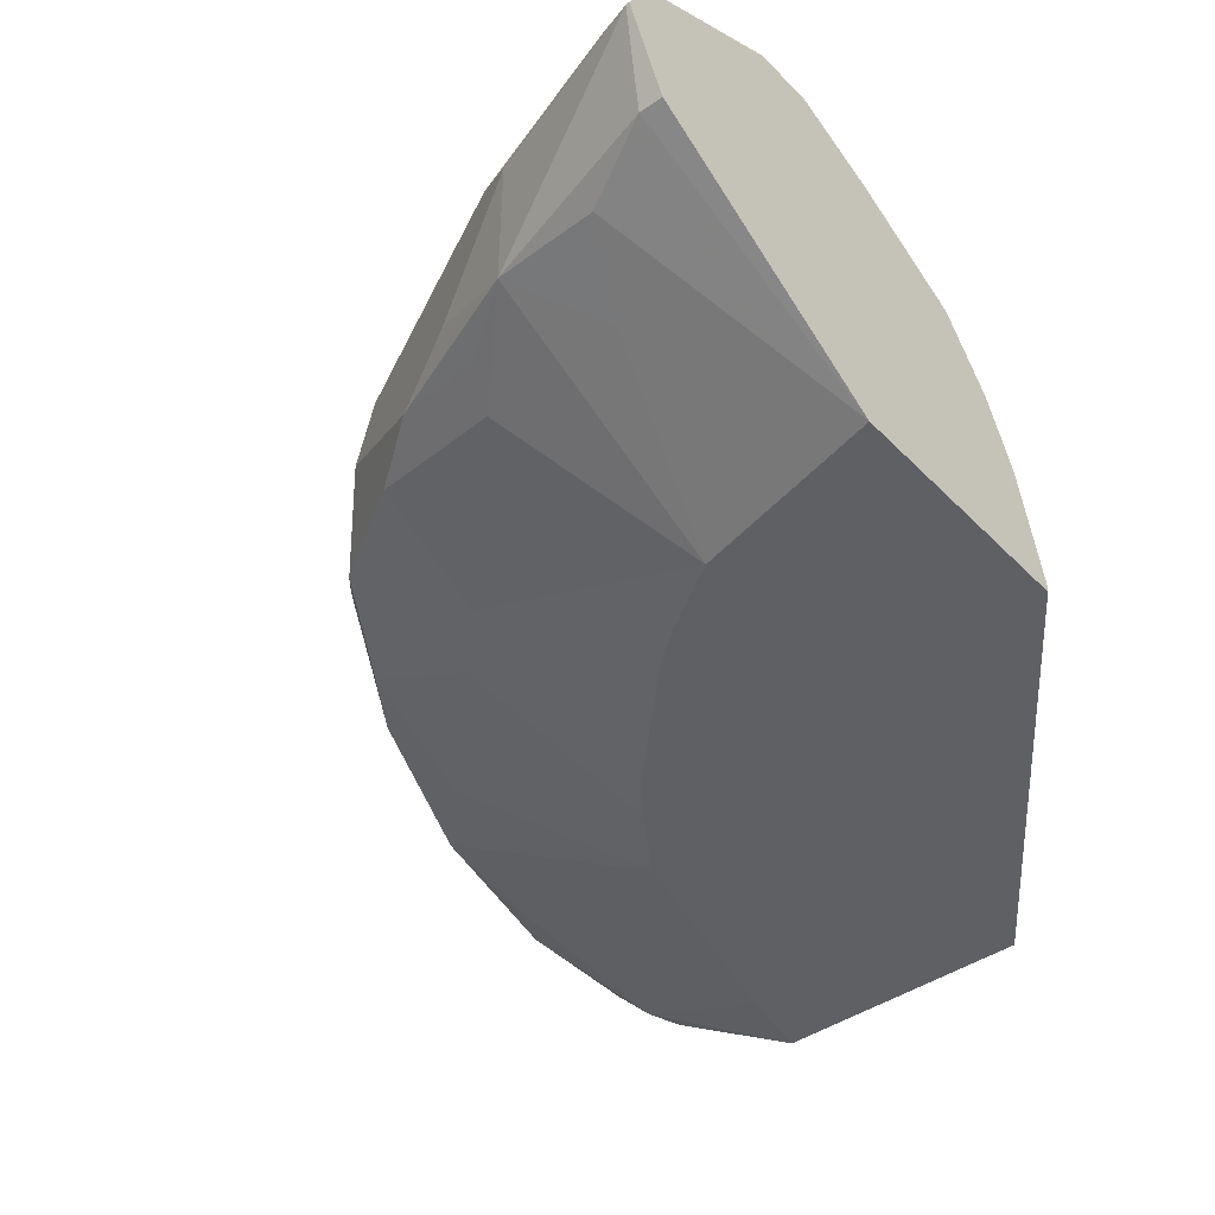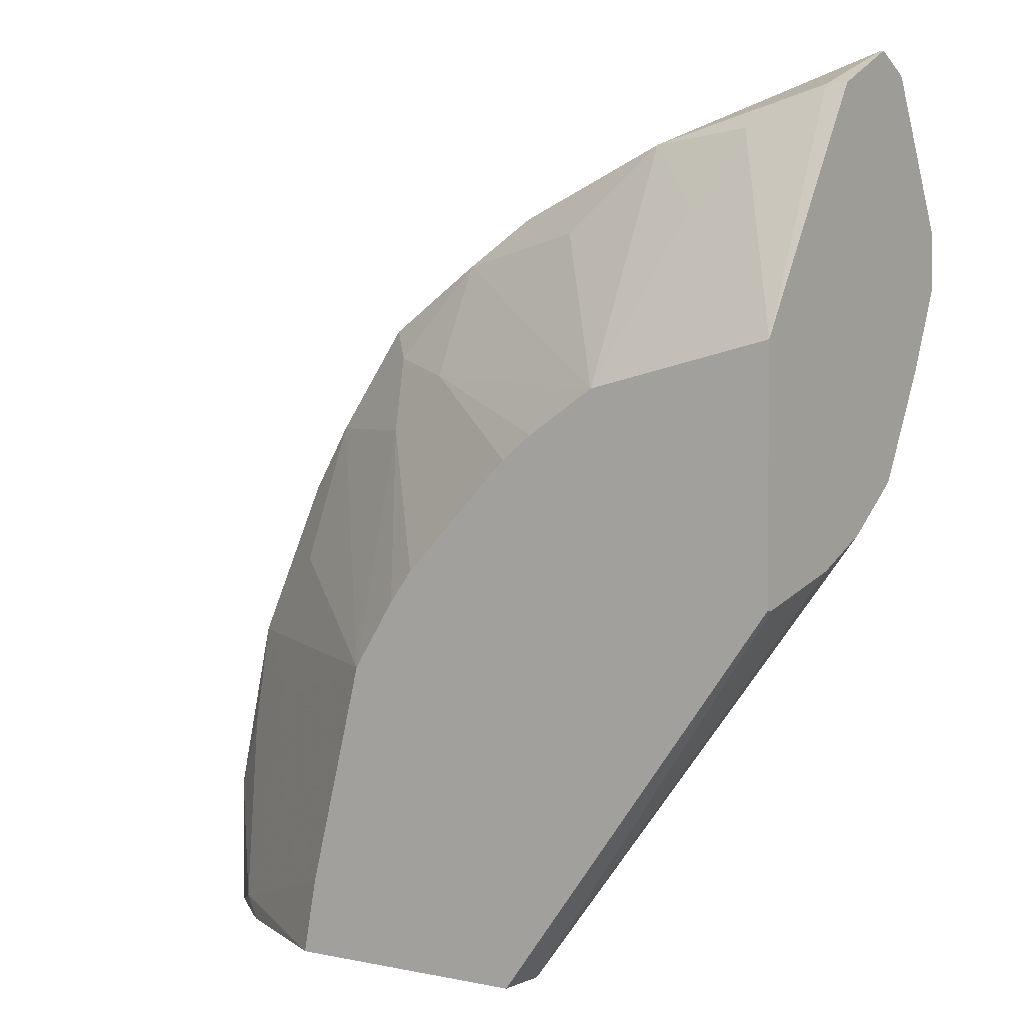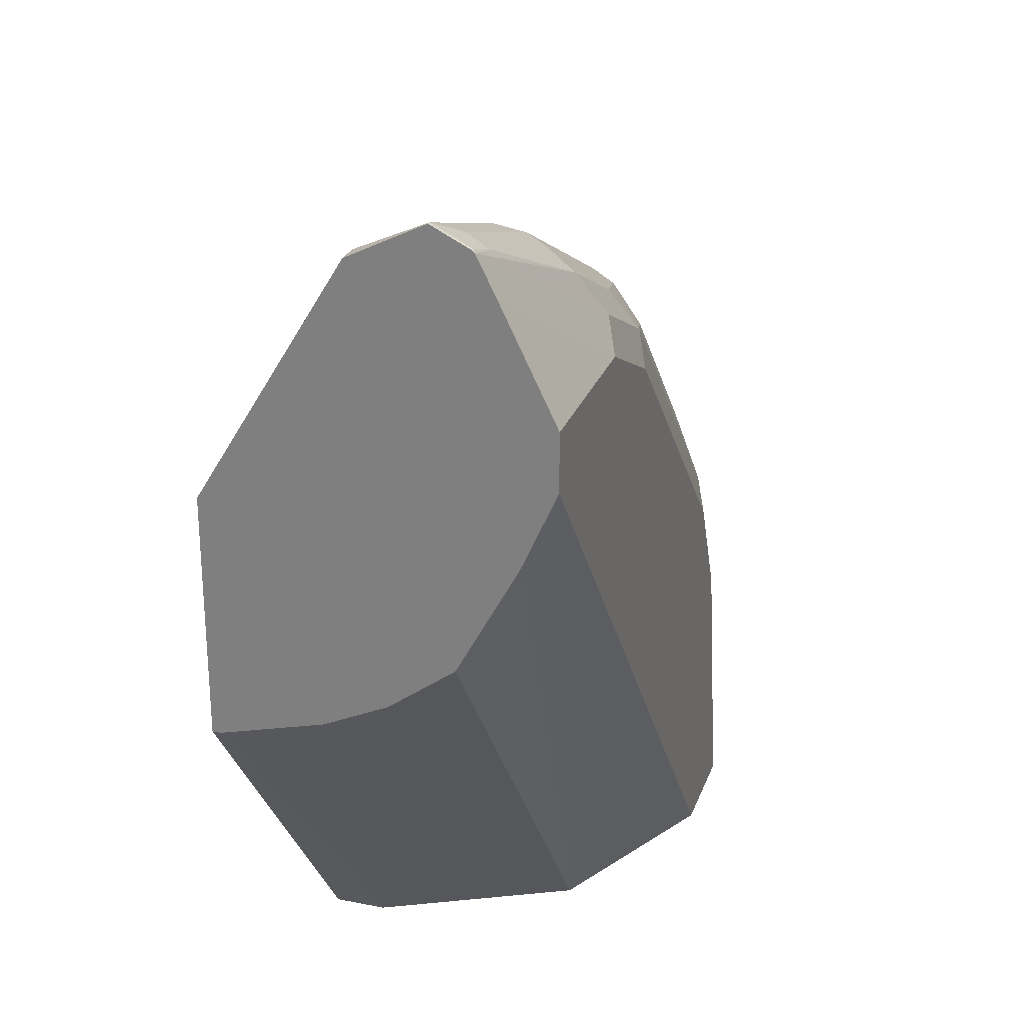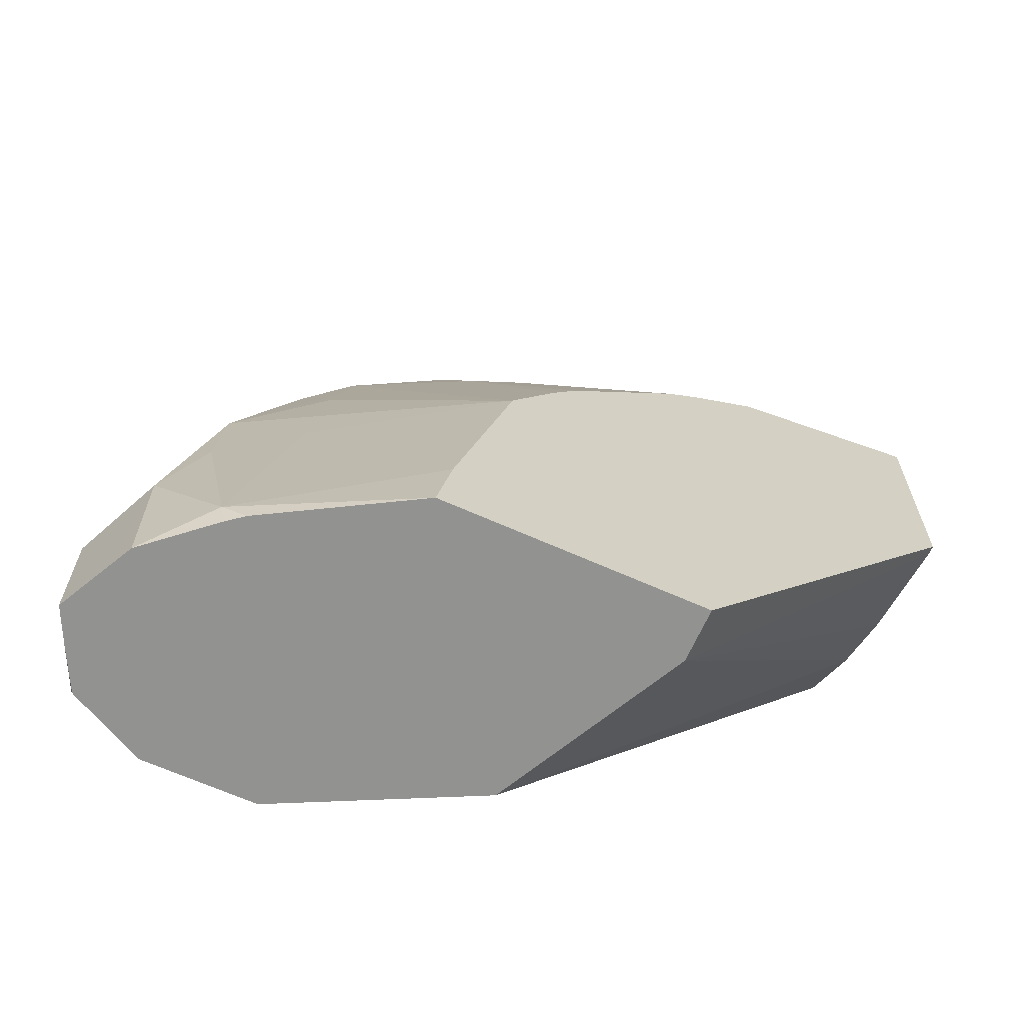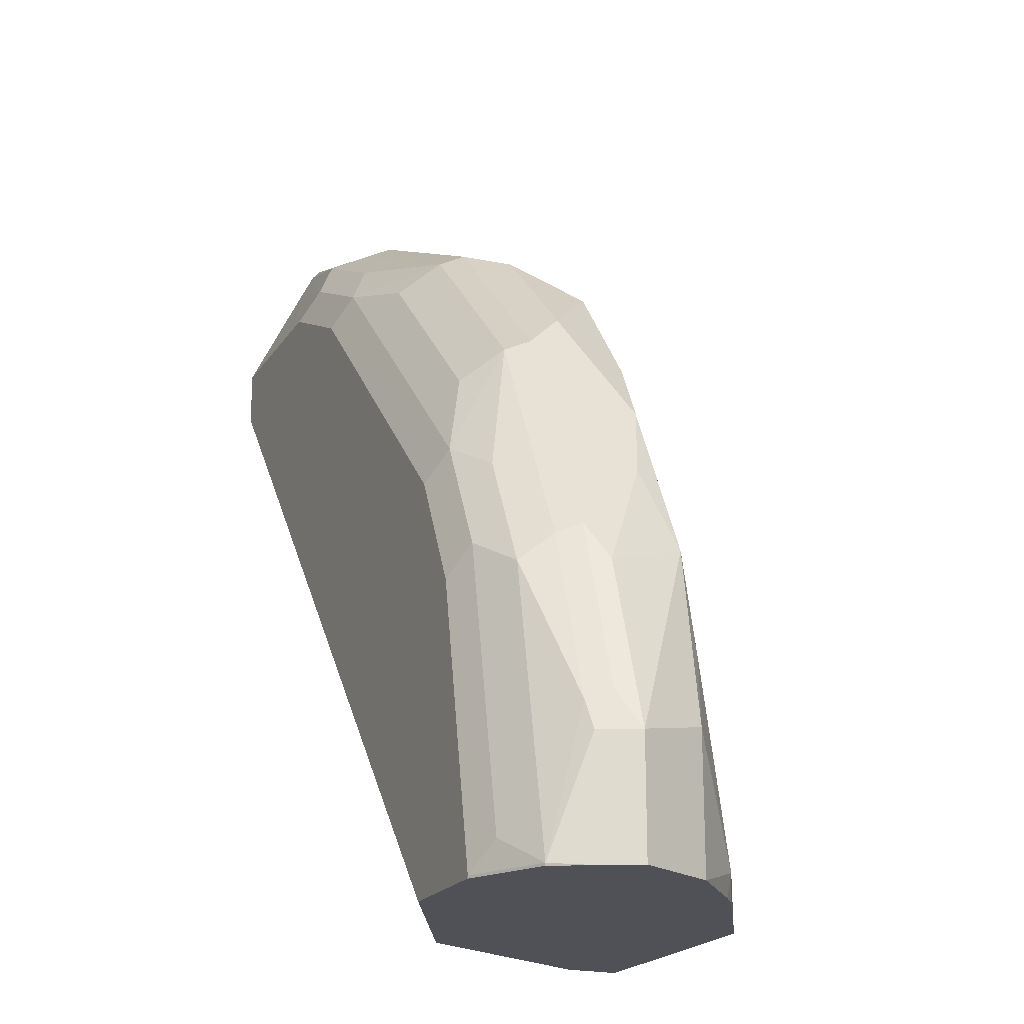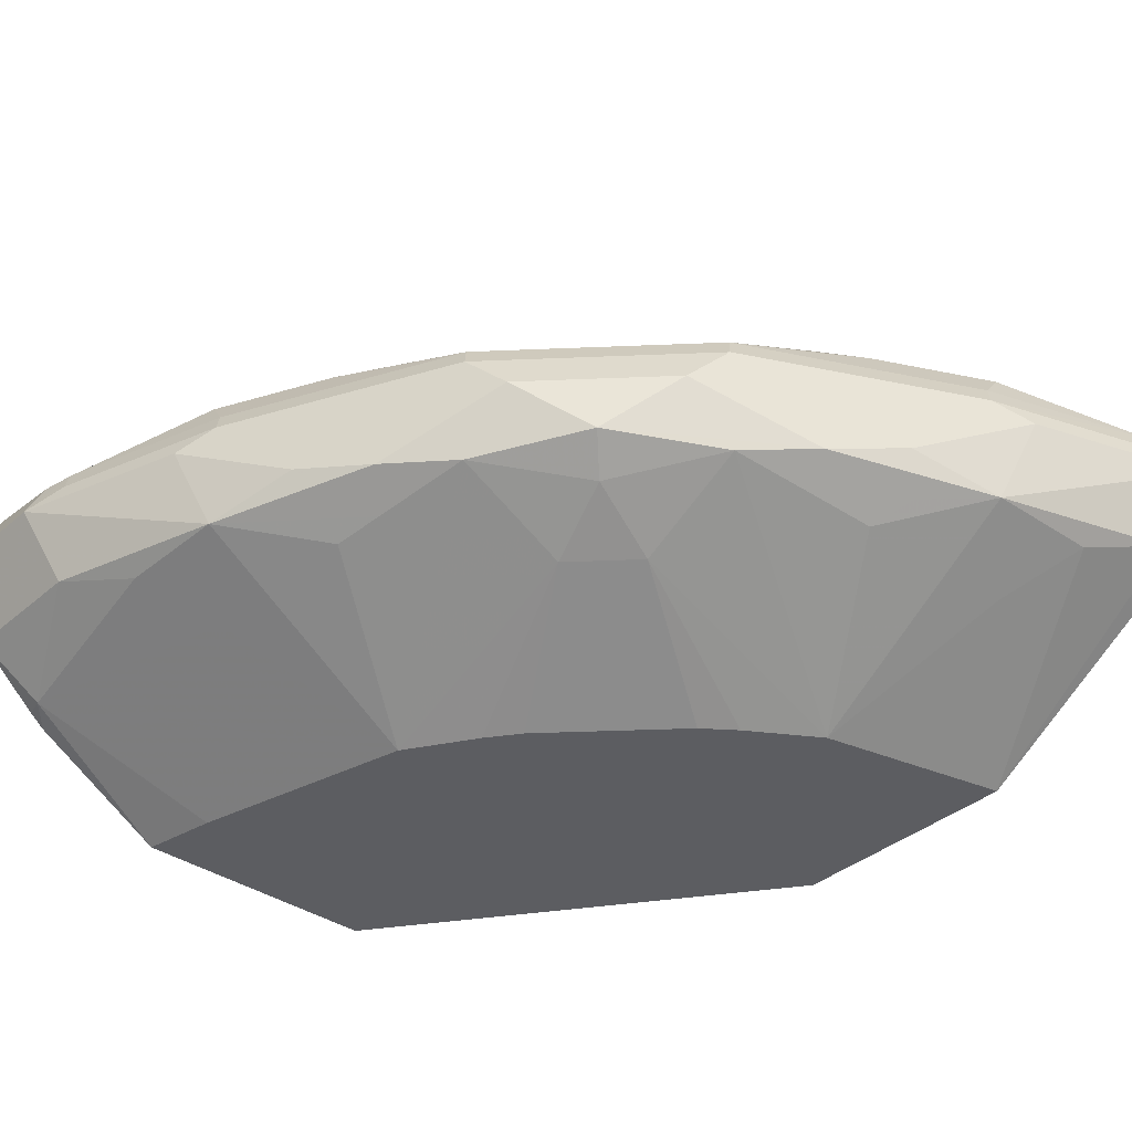
<metadata>
{"format":"obj","ext":"obj","renderer":"f3d","projection":"perspective","resolution":1024,"background":"white","views":[{"elev":-42.4,"azim":39.7,"up":"+Y"},{"elev":3.3,"azim":35.2,"up":"+Z"},{"elev":26.1,"azim":107.6,"up":"+Z"},{"elev":-66.3,"azim":-24.1,"up":"+Z"},{"elev":-20.4,"azim":-114.0,"up":"+Z"},{"elev":-36.8,"azim":-41.9,"up":"+Y"}]}
</metadata>
<code>
v -0.6218 0.7384 0.07776
v -0.6088 0.7513 0.1036
v -0.6023 0.7675 0.09717
v -0.6088 0.7643 0.07776
v -0.5959 0.7902 1.52e-06
v -0.6218 0.7384 -0.001708
v -0.6032 0.7013 -0.001708
v -0.5959 0.6866 0.0907
v -0.5635 0.6801 0.2138
v -0.5829 0.7384 0.1943
v -0.57 0.7513 0.2202
v -0.5635 0.7675 0.2138
v -0.557 0.7902 0.1943
v -0.5635 0.8064 0.01947
v -0.57 0.8031 1.52e-06
v -0.569 0.8033 -0.001708
v -0.5938 0.7908 -0.001708
v -0.5951 0.7901 -0.001708
v -0.6088 0.7643 -0.001708
v -0.5959 0.6866 -0.001708
v -0.557 0.6477 0.013
v -0.57 0.6736 0.1425
v -0.5181 0.6477 0.1684
v -0.3997 0.5857 0.2054
v -0.5052 0.6607 0.2721
v -0.4987 0.6672 0.3045
v -0.5246 0.6801 0.2915
v -0.5181 0.6866 0.3238
v -0.544 0.6995 0.2721
v -0.5311 0.7125 0.298
v -0.5311 0.7513 0.298
v -0.5246 0.7675 0.2915
v -0.5181 0.7902 0.2721
v -0.5246 0.8064 0.2138
v -0.544 0.8161 1.52e-06
v -0.5052 0.8161 0.1943
v -0.5442 0.8157 -0.001708
v -0.553 0.6487 -0.001708
v -0.5423 0.6404 -0.001708
v -0.448 0.5857 -0.001708
v -0.4385 0.5857 0.04999
v -0.3692 0.5857 0.2526
v -0.408 0.6412 0.3692
v -0.4857 0.6801 0.3692
v -0.4404 0.6866 0.4404
v -0.4793 0.7254 0.4016
v -0.5052 0.7384 0.3498
v -0.4922 0.7513 0.3756
v -0.4857 0.7675 0.3692
v -0.4857 0.8064 0.2915
v -0.5423 0.8161 -0.001708
v -0.4663 0.8161 0.2721
v -0.2721 0.5857 -0.001708
v -0.3524 0.5857 0.2748
v -0.3692 0.6412 0.408
v -0.421 0.6672 0.421
v -0.3692 0.6801 0.4857
v -0.3239 0.6866 0.5182
v -0.4015 0.7254 0.4793
v -0.4534 0.7513 0.4145
v -0.4145 0.7513 0.4534
v -0.4469 0.7675 0.408
v -0.4663 0.7918 0.3498
v -0.3497 0.7918 0.4663
v -0.2915 0.8064 0.4857
v -0.2721 0.8161 0.4663
v -0.3109 0.8161 0.4275
v -0.4663 0.8161 -0.001708
v -0.07539 0.5857 0.2635
v -0.2721 0.6218 -0.001708
v -0.2748 0.5857 0.3524
v -0.2526 0.5857 0.3692
v -0.2054 0.5857 0.3997
v -0.3045 0.6672 0.4987
v -0.2591 0.6736 0.5311
v -0.2138 0.6801 0.5634
v -0.2721 0.6995 0.544
v -0.1943 0.7384 0.5829
v -0.2202 0.7513 0.57
v -0.3239 0.7254 0.5182
v -0.3757 0.7513 0.4922
v -0.3692 0.7675 0.4857
v -0.3304 0.7869 0.4857
v -0.2721 0.7902 0.5182
v -0.2138 0.8064 0.5246
v -0.1943 0.8161 0.5052
v -0.4257 0.7958 -0.001708
v -0.07539 0.8161 0.4663
v -0.07539 0.5857 0.43
v -0.07539 0.5915 0.2635
v -0.285 0.6477 -0.001708
v -0.07539 0.7068 0.3036
v -0.07539 0.663 0.283
v -0.1685 0.6477 0.5182
v -0.2721 0.6607 0.5052
v -0.1425 0.6736 0.57
v -0.09069 0.6866 0.5959
v -0.07775 0.7384 0.6217
v -0.1037 0.7513 0.6088
v -0.09716 0.7675 0.6023
v -0.2138 0.7675 0.5634
v -0.2915 0.7675 0.5246
v -0.298 0.7513 0.5311
v -0.1943 0.7902 0.557
v -0.07539 0.7659 0.6073
v -0.07539 0.7781 0.5829
v -0.07539 0.8161 0.5052
v -0.3868 0.7764 -0.001708
v -0.07539 0.7923 0.4124
v -0.3368 0.7513 -0.001708
v -0.3627 0.7643 -0.001708
v -0.07539 0.6866 0.5959
v -0.07539 0.7513 0.3367
v -0.07539 0.7337 0.6194
v -0.07539 0.7384 0.6217
v -0.07539 0.7399 0.621
v -0.07775 0.7643 0.6088
v -0.07539 0.7643 0.6088
f 1 2 3
f 58 80 59
f 58 74 75
f 59 103 81
f 59 81 61
f 60 61 62
f 61 81 82
f 61 82 62
f 62 82 64
f 62 64 63
f 64 82 83
f 64 83 65
f 65 83 84
f 65 84 85
f 65 85 66
f 66 85 86
f 68 88 87
f 69 90 93
f 69 93 92
f 69 92 113
f 69 113 109
f 69 109 88
f 69 88 107
f 69 107 106
f 69 106 105
f 69 105 118
f 58 79 80
f 69 118 116
f 58 78 79
f 58 76 77
f 45 58 59
f 45 59 46
f 46 60 48
f 46 48 47
f 46 59 61
f 46 61 60
f 48 60 62
f 48 62 49
f 49 62 63
f 49 63 50
f 50 63 64
f 50 64 65
f 50 65 66
f 50 66 67
f 50 67 52
f 53 70 90
f 53 90 69
f 54 71 55
f 55 71 72
f 55 72 73
f 55 73 57
f 55 57 56
f 57 74 58
f 57 73 74
f 58 75 76
f 58 77 78
f 69 116 115
f 69 115 114
f 69 114 112
f 85 105 106
f 85 106 86
f 86 106 107
f 87 88 108
f 88 109 110
f 88 110 111
f 88 111 108
f 89 112 97
f 89 97 96
f 89 96 94
f 91 110 92
f 92 110 113
f 97 112 114
f 97 114 98
f 98 114 115
f 98 115 116
f 98 116 117
f 98 117 99
f 99 117 100
f 100 117 105
f 100 105 104
f 100 104 101
f 105 117 118
f 109 113 110
f 116 118 117
f 85 104 105
f 84 104 85
f 84 101 104
f 84 102 101
f 69 112 89
f 70 91 92
f 70 92 93
f 70 93 90
f 73 89 94
f 73 94 76
f 73 76 95
f 73 95 74
f 74 95 75
f 75 95 76
f 76 96 97
f 76 97 98
f 45 57 58
f 76 98 78
f 76 94 96
f 78 98 99
f 78 99 79
f 79 99 100
f 79 100 101
f 79 101 102
f 79 102 103
f 79 103 80
f 81 103 82
f 82 103 102
f 82 102 84
f 82 84 83
f 76 78 77
f 45 56 57
f 59 80 103
f 43 56 44
f 6 111 110
f 6 110 91
f 6 91 70
f 6 70 53
f 6 53 40
f 6 40 39
f 6 39 38
f 6 38 20
f 6 20 7
f 7 20 8
f 8 20 21
f 8 21 22
f 8 22 9
f 9 22 23
f 9 23 24
f 9 24 25
f 9 25 26
f 9 26 27
f 9 27 28
f 9 28 29
f 9 29 10
f 10 29 30
f 10 30 31
f 10 31 11
f 11 31 32
f 6 108 111
f 6 87 108
f 6 68 87
f 6 51 68
f 1 3 4
f 1 4 5
f 1 5 6
f 1 6 7
f 1 7 8
f 1 8 9
f 1 9 10
f 1 10 11
f 1 11 2
f 2 11 12
f 2 12 3
f 3 5 4
f 11 32 12
f 3 12 13
f 5 14 15
f 5 15 16
f 5 16 17
f 5 17 18
f 5 18 19
f 5 19 6
f 5 13 14
f 6 19 18
f 6 18 17
f 44 56 45
f 6 16 37
f 6 37 51
f 3 13 5
f 12 32 33
f 6 17 16
f 13 33 34
f 28 44 45
f 28 45 46
f 28 46 30
f 30 46 47
f 30 47 31
f 31 47 48
f 31 48 49
f 31 49 32
f 32 49 33
f 33 49 50
f 33 50 34
f 34 50 36
f 35 51 37
f 35 52 67
f 35 67 66
f 35 66 86
f 35 86 107
f 35 107 88
f 35 88 68
f 35 68 51
f 36 50 52
f 42 54 43
f 43 54 55
f 43 55 56
f 12 33 13
f 28 30 29
f 27 44 28
f 35 36 52
f 24 54 42
f 13 34 14
f 26 44 27
f 14 35 15
f 14 34 36
f 14 36 35
f 15 35 16
f 16 35 37
f 20 38 21
f 21 39 40
f 21 40 41
f 21 41 24
f 21 24 23
f 21 23 22
f 21 38 39
f 24 89 73
f 24 43 44
f 24 44 26
f 24 26 25
f 24 41 40
f 24 40 53
f 24 53 69
f 24 69 89
f 24 71 54
f 24 73 72
f 24 72 71
f 24 42 43

</code>
